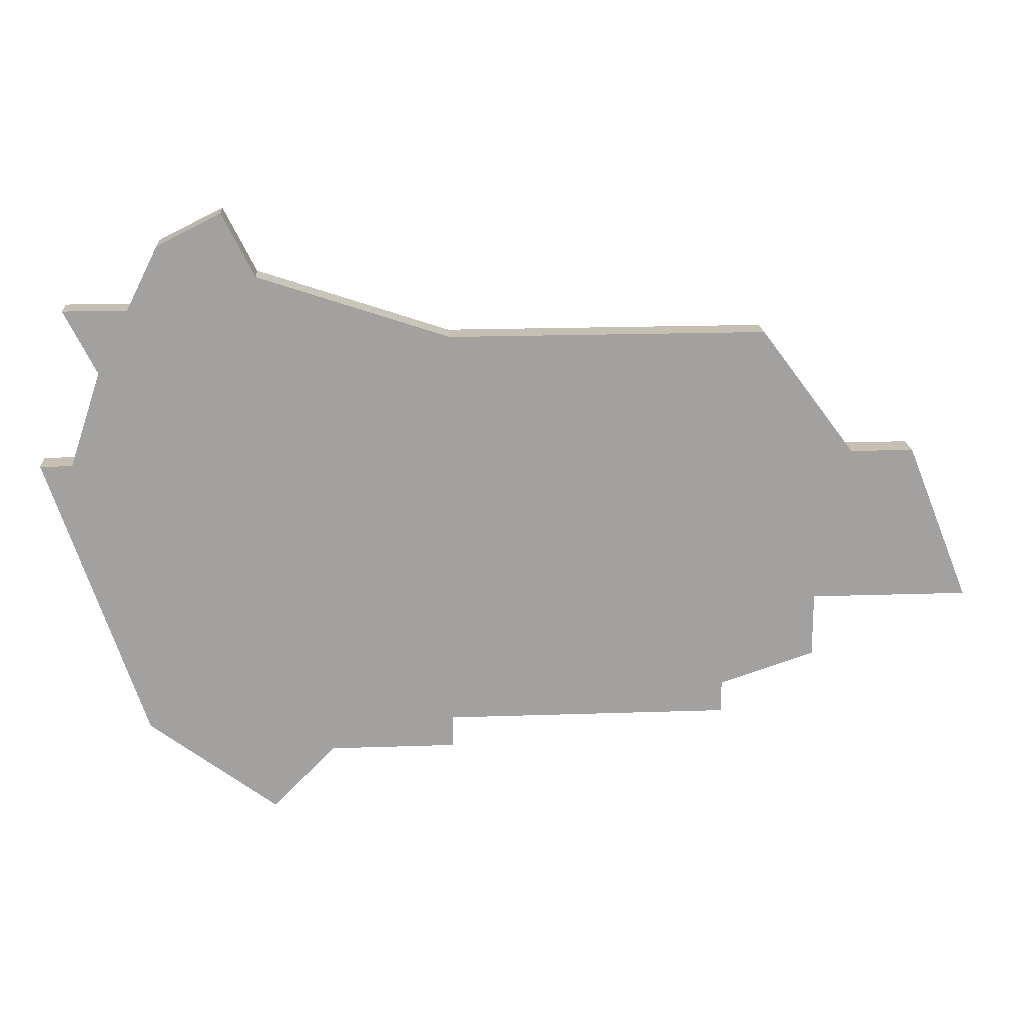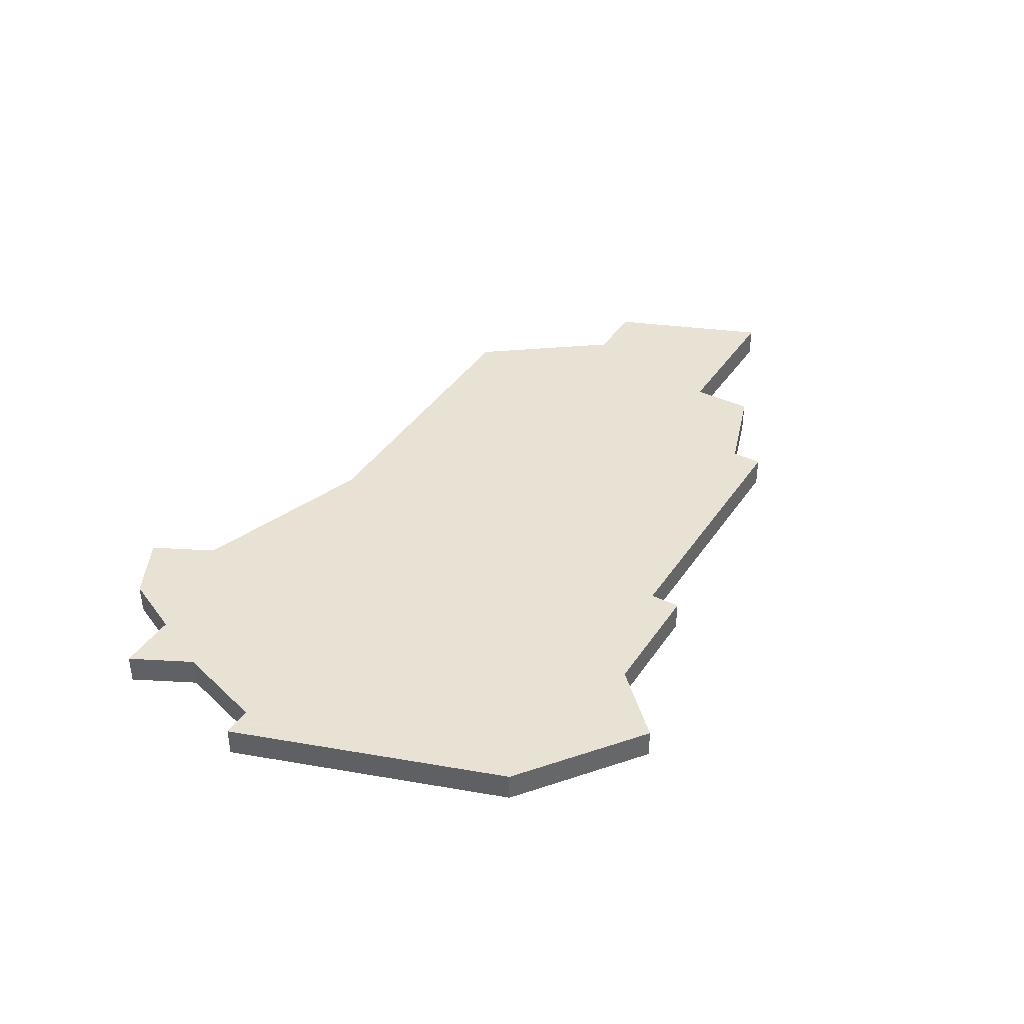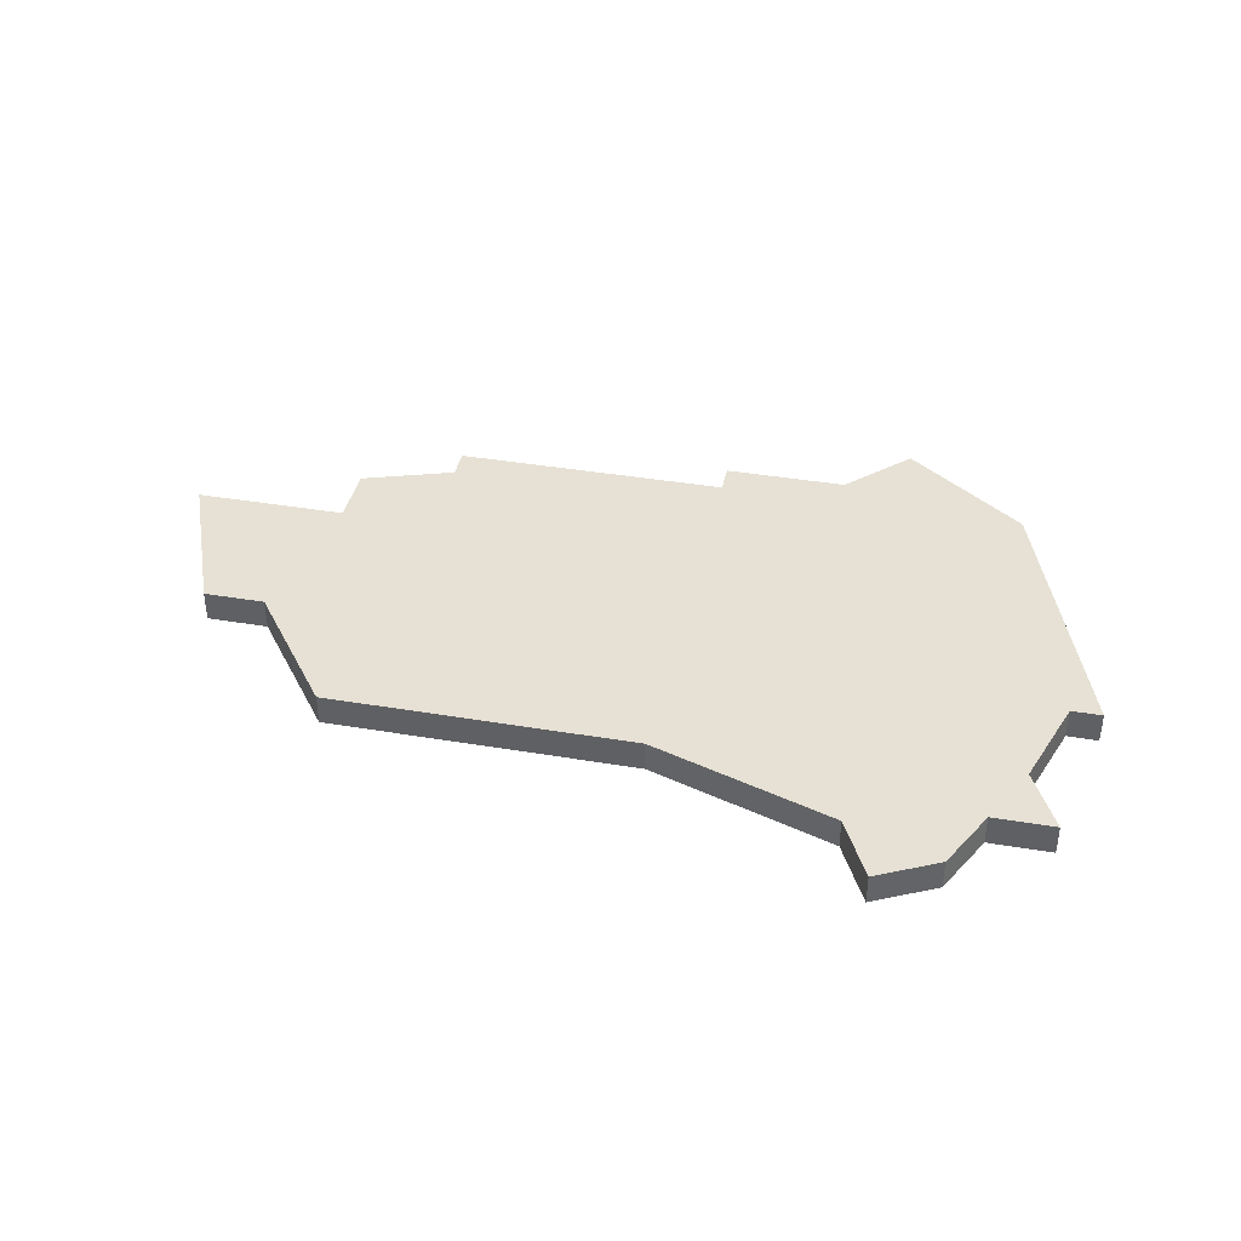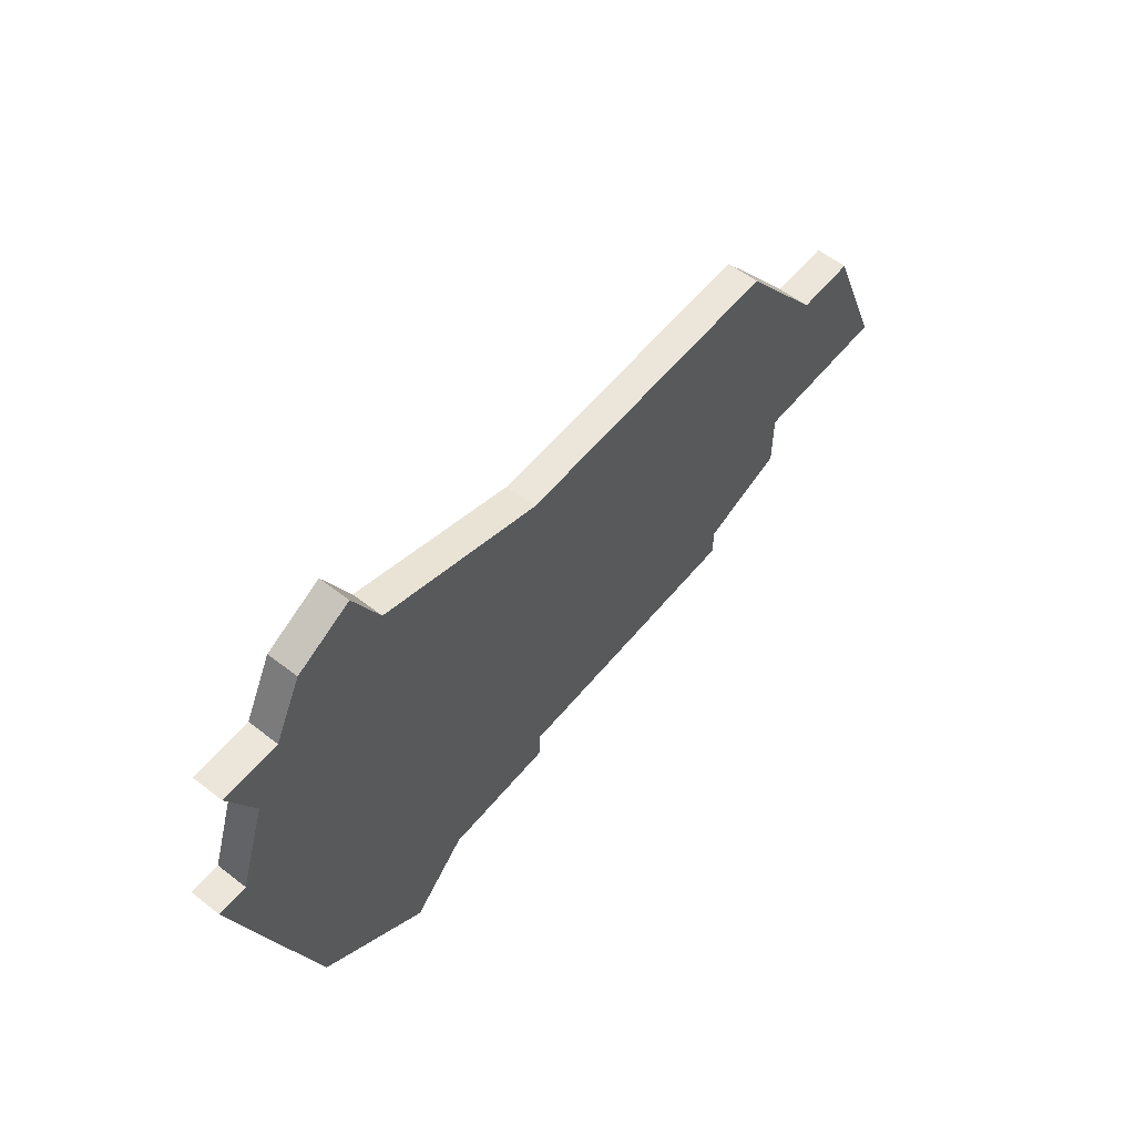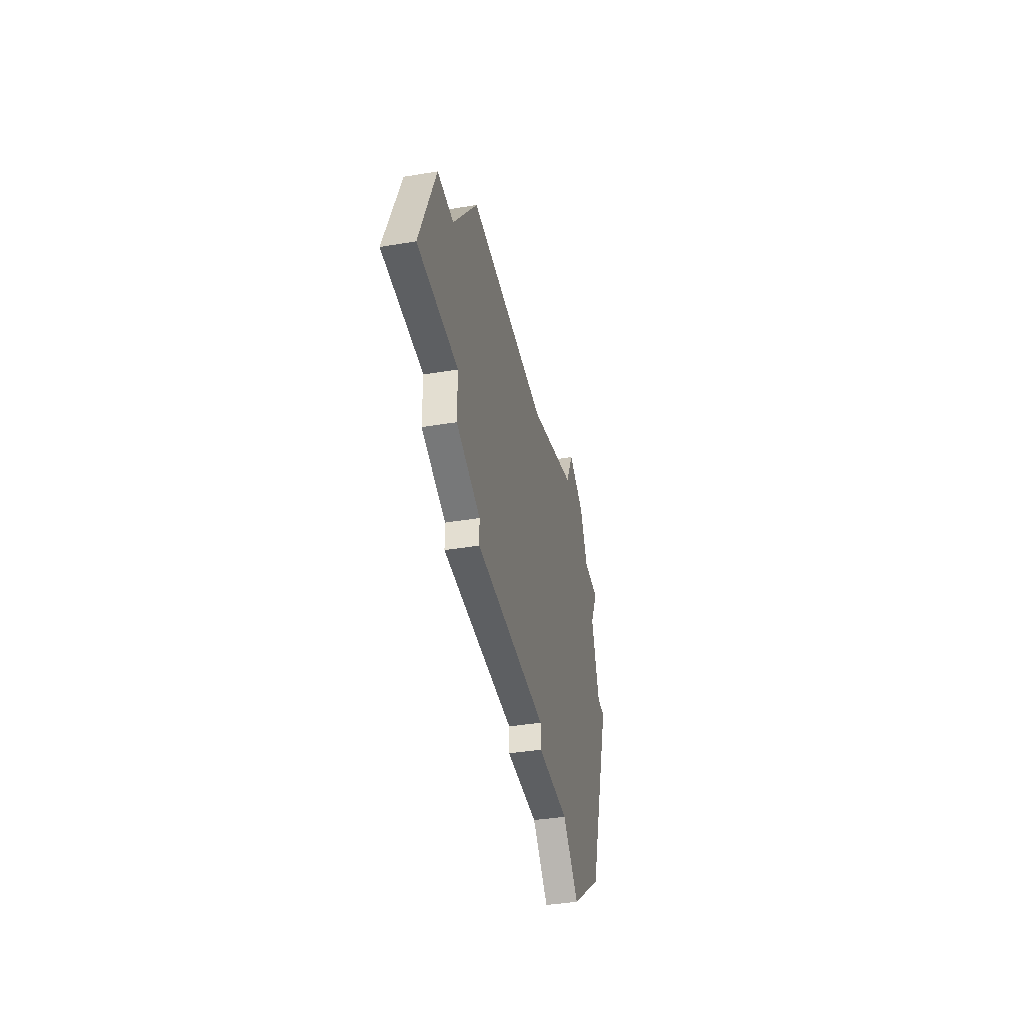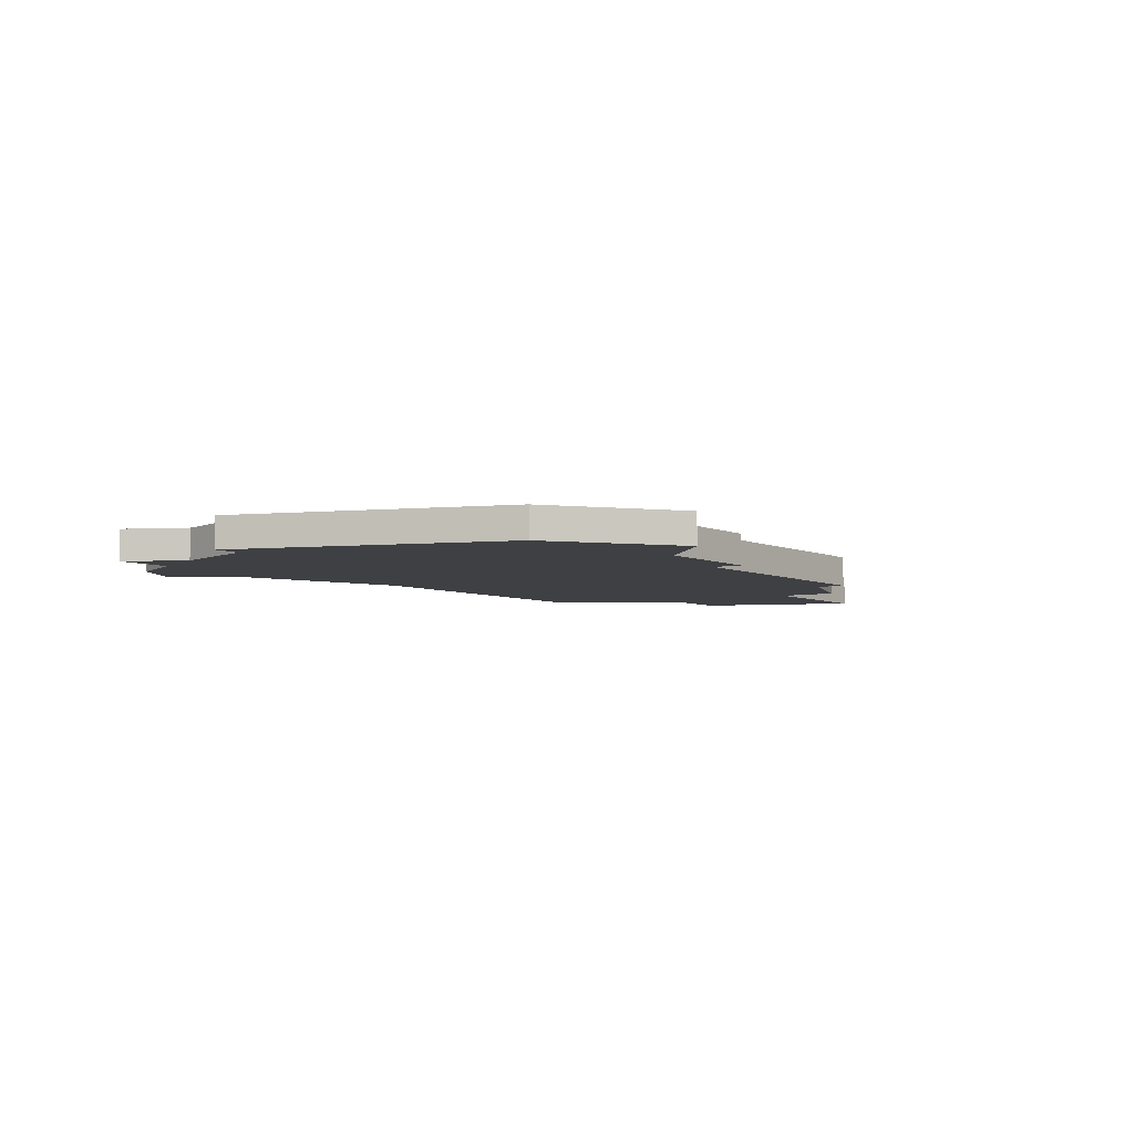
<metadata>
{"format":"obj","ext":"obj","renderer":"f3d","projection":"perspective","resolution":1024,"background":"white","views":[{"elev":18.1,"azim":-3.9,"up":"+Y"},{"elev":39.7,"azim":-59.4,"up":"+Z"},{"elev":39.2,"azim":-168.1,"up":"+Z"},{"elev":57.5,"azim":-51.0,"up":"+Y"},{"elev":-39.7,"azim":101.6,"up":"+Y"},{"elev":-5.1,"azim":-55.4,"up":"+Z"}]}
</metadata>
<code>
v 3526 -719 0
v 3526 -719 1
v 3526 -720 0
v 3526 -720 1
v 3526 -706 0
v 3526 -706 1
v 3534 -706 0
v 3534 -706 1
v 3517 -703 0
v 3517 -703 1
v 3541 -710 0
v 3541 -710 1
v 3516 -719 0
v 3516 -719 1
v 3516 -705 0
v 3516 -705 1
v 3515 -707 0
v 3515 -707 1
v 3515 -716 0
v 3515 -716 1
v 3539 -710 0
v 3539 -710 1
v 3514 -713 0
v 3514 -713 1
v 3514 -705 0
v 3514 -705 1
v 3514 -710 0
v 3514 -710 1
v 3522 -720 0
v 3522 -720 1
v 3538 -715 0
v 3538 -715 1
v 3538 -717 0
v 3538 -717 1
v 3513 -710 0
v 3513 -710 1
v 3520 -704 0
v 3520 -704 1
v 3520 -722 0
v 3520 -722 1
v 3536 -706 0
v 3536 -706 1
v 3519 -702 0
v 3519 -702 1
v 3535 -719 0
v 3535 -719 1
v 3535 -718 0
v 3535 -718 1
v 3543 -715 0
v 3543 -715 1
f 27 23 35
f 27 37 5
f 13 19 29
f 27 5 23
f 23 5 19
f 15 17 25
f 37 17 15
f 43 37 9
f 15 9 37
f 37 27 17
f 39 13 29
f 1 3 29
f 5 1 29
f 5 47 1
f 1 47 45
f 33 47 31
f 7 47 5
f 21 7 41
f 11 49 31
f 31 21 11
f 7 21 31
f 7 31 47
f 19 5 29
f 36 24 28
f 6 38 28
f 30 20 14
f 24 6 28
f 20 6 24
f 26 18 16
f 16 18 38
f 10 38 44
f 38 10 16
f 18 28 38
f 30 14 40
f 30 4 2
f 30 2 6
f 2 48 6
f 46 48 2
f 32 48 34
f 6 48 8
f 42 8 22
f 32 50 12
f 12 22 32
f 32 22 8
f 48 32 8
f 30 6 20
f 16 10 15
f 15 10 9
f 26 16 25
f 25 16 15
f 18 26 17
f 17 26 25
f 28 18 27
f 27 18 17
f 36 28 35
f 35 28 27
f 24 36 23
f 23 36 35
f 20 24 19
f 19 24 23
f 14 20 13
f 13 20 19
f 40 14 39
f 39 14 13
f 30 40 29
f 29 40 39
f 4 30 3
f 3 30 29
f 2 4 1
f 1 4 3
f 46 2 45
f 45 2 1
f 48 46 47
f 47 46 45
f 34 48 33
f 33 48 47
f 32 34 31
f 31 34 33
f 50 32 49
f 49 32 31
f 12 50 11
f 11 50 49
f 22 12 21
f 21 12 11
f 42 22 41
f 41 22 21
f 8 42 7
f 7 42 41
f 6 8 5
f 5 8 7
f 38 6 37
f 37 6 5
f 10 44 9
f 9 44 43
f 44 38 43
f 43 38 37

</code>
